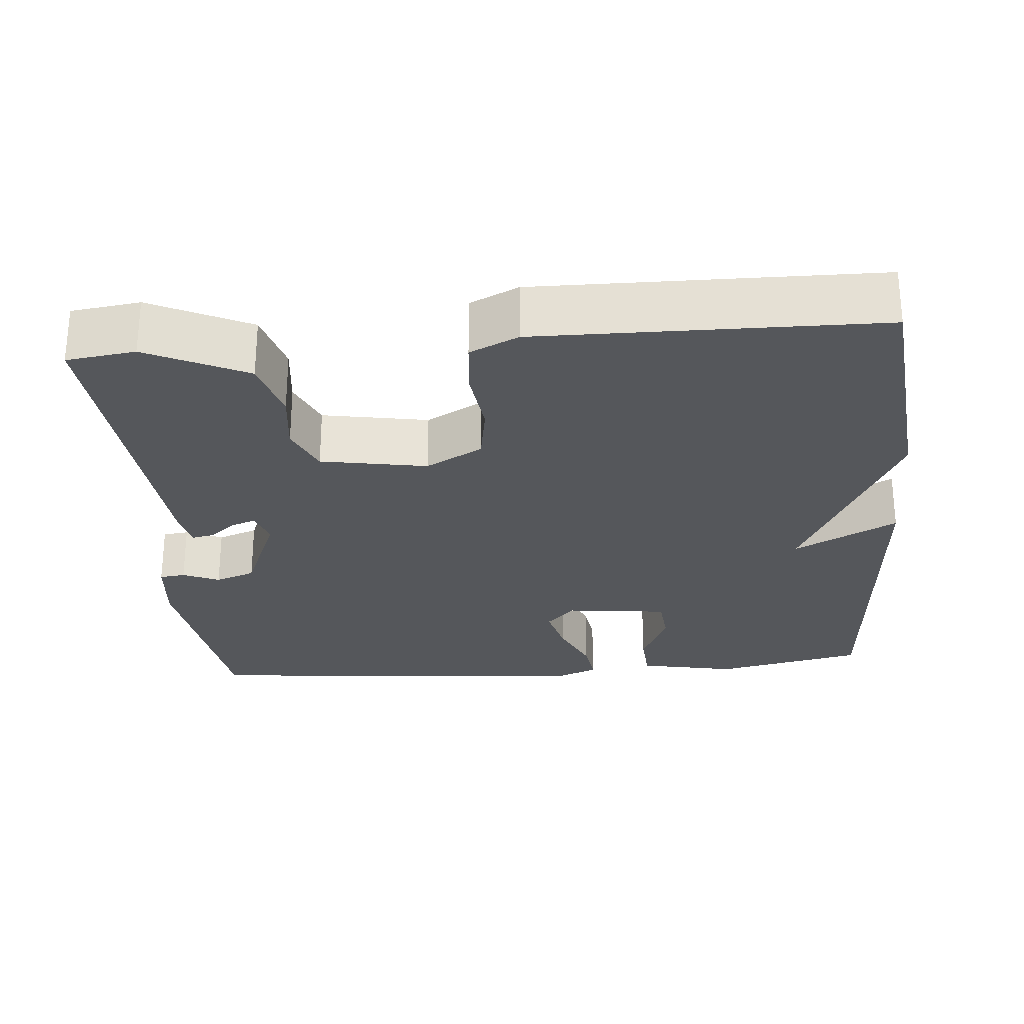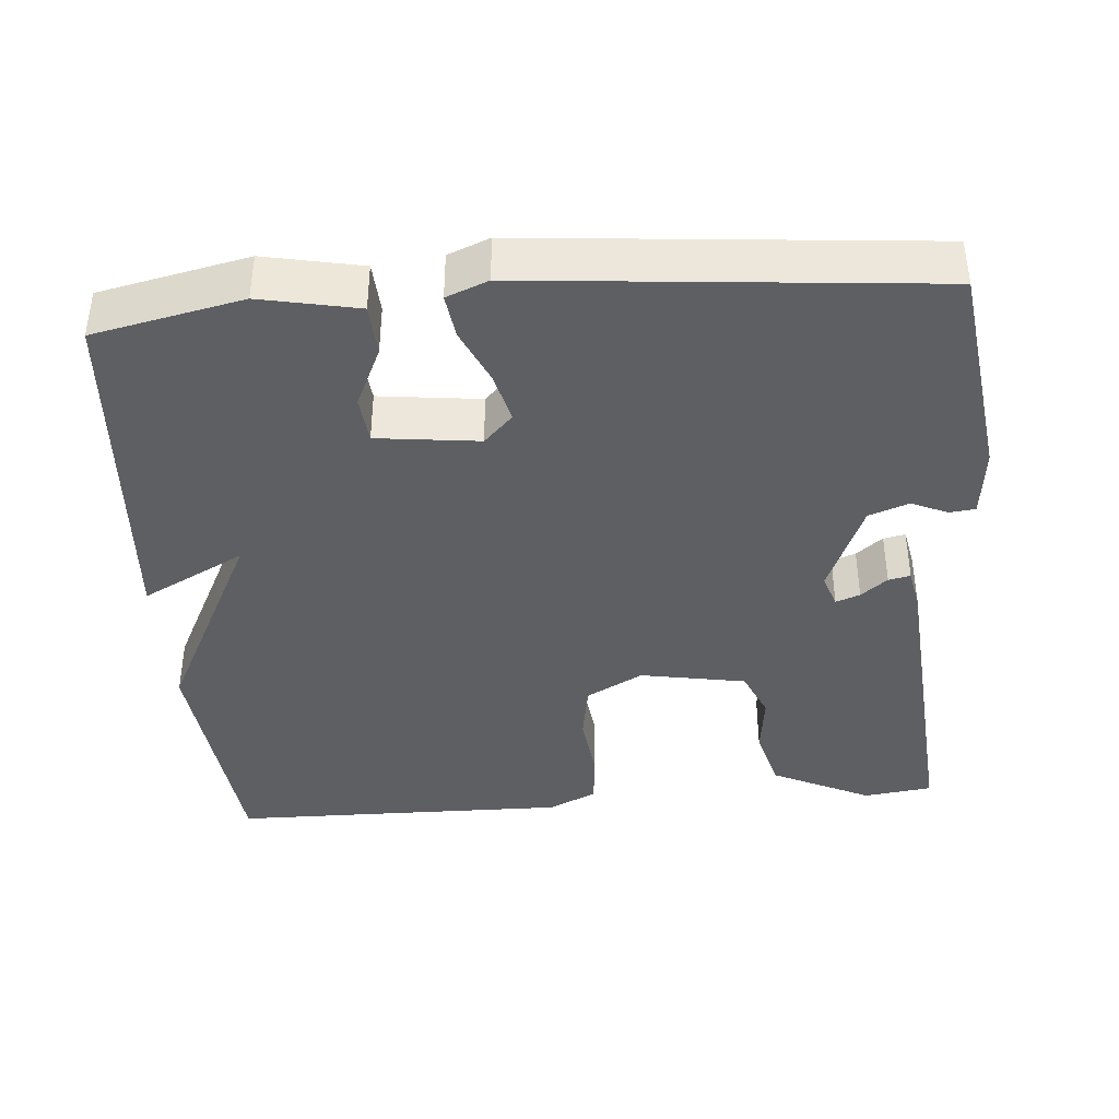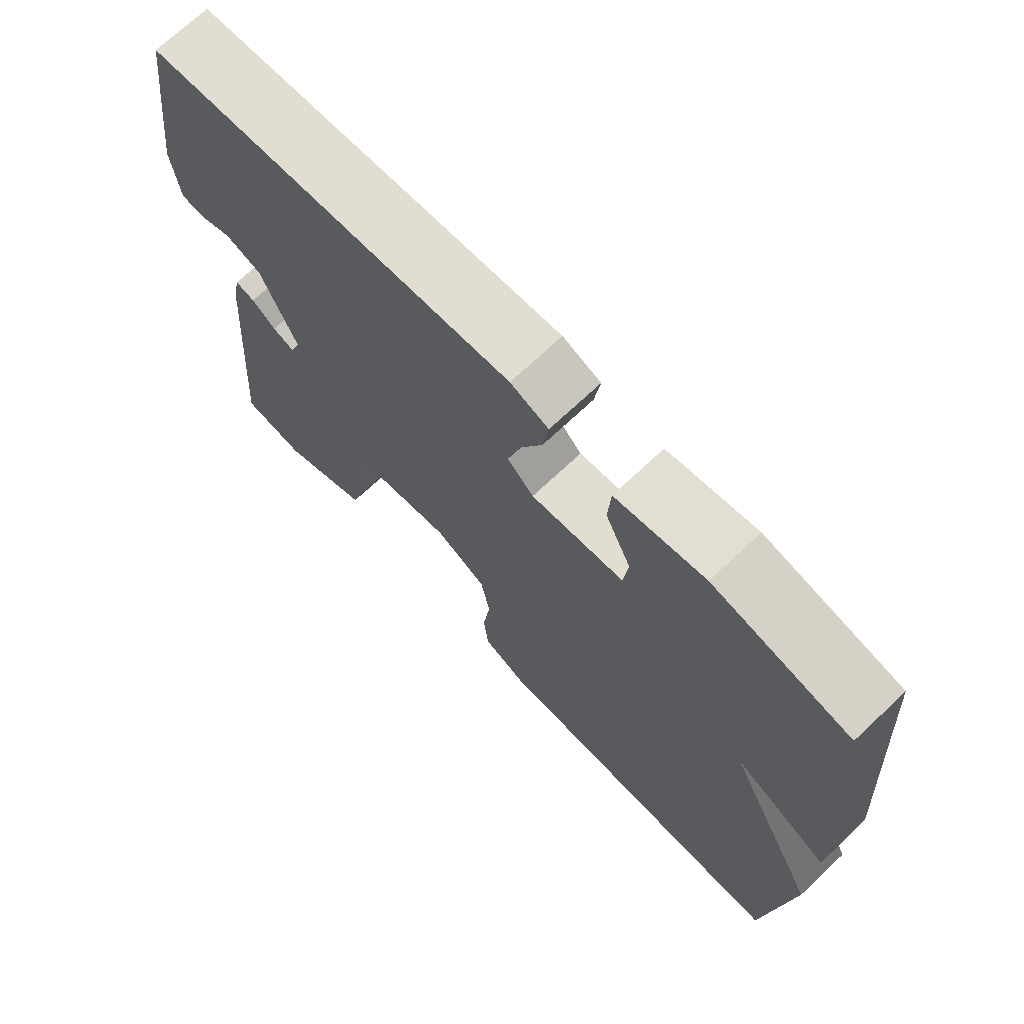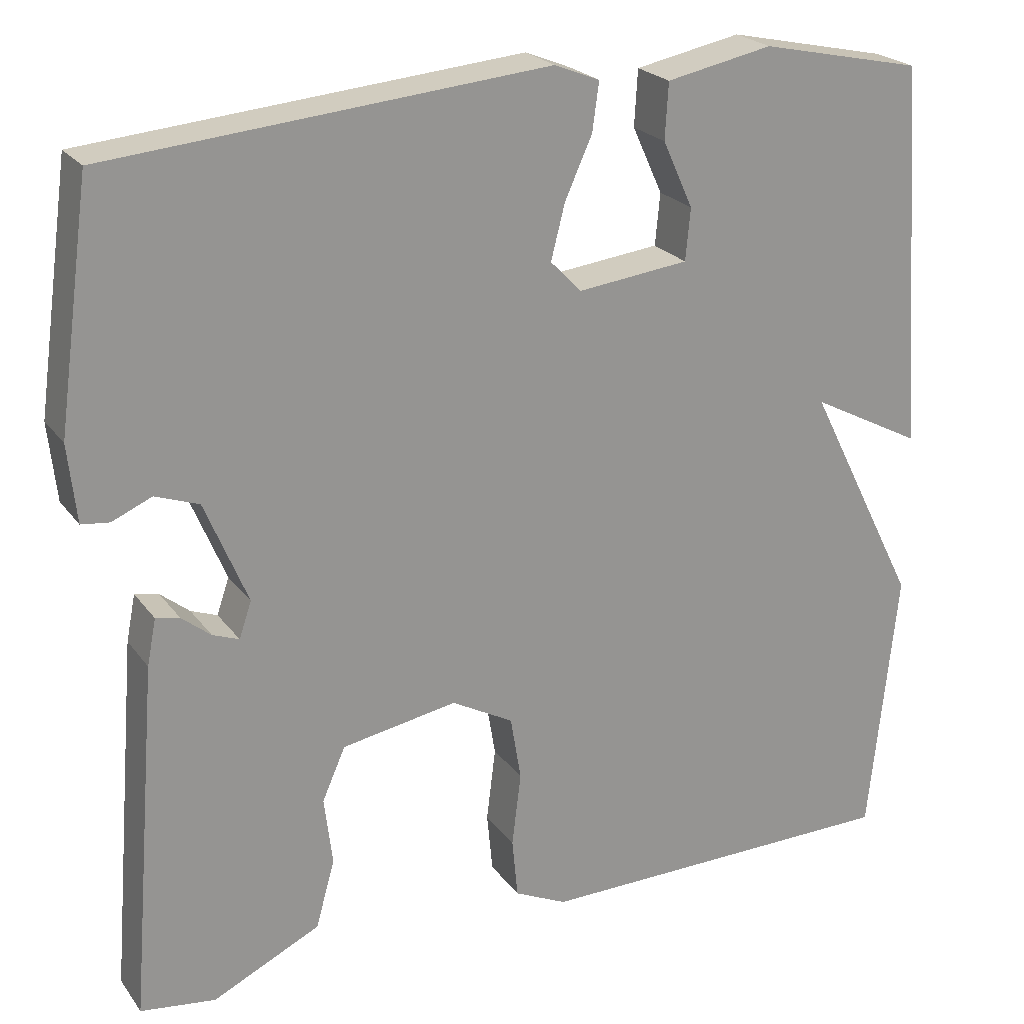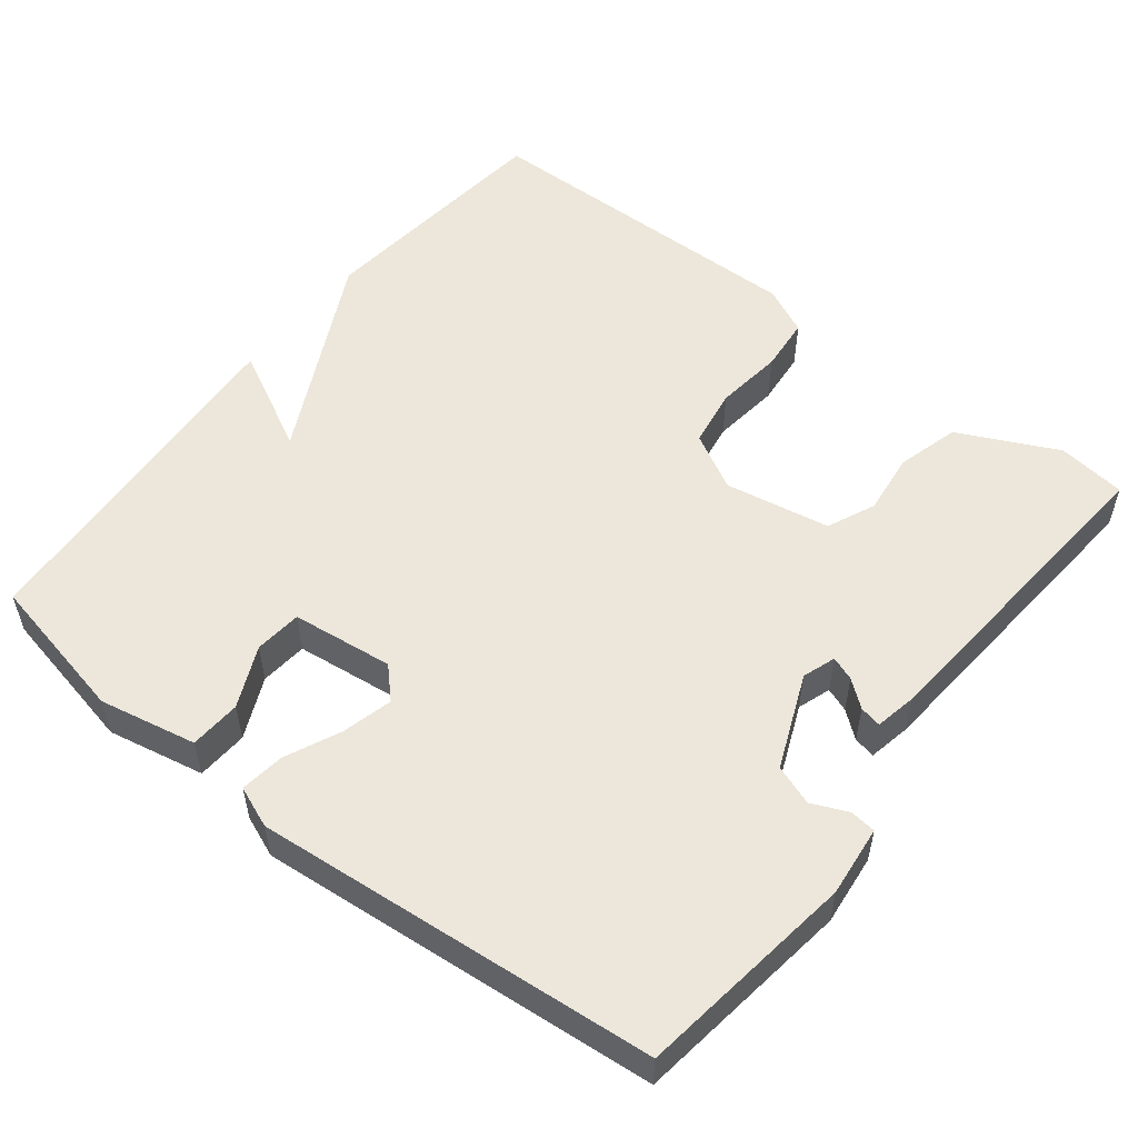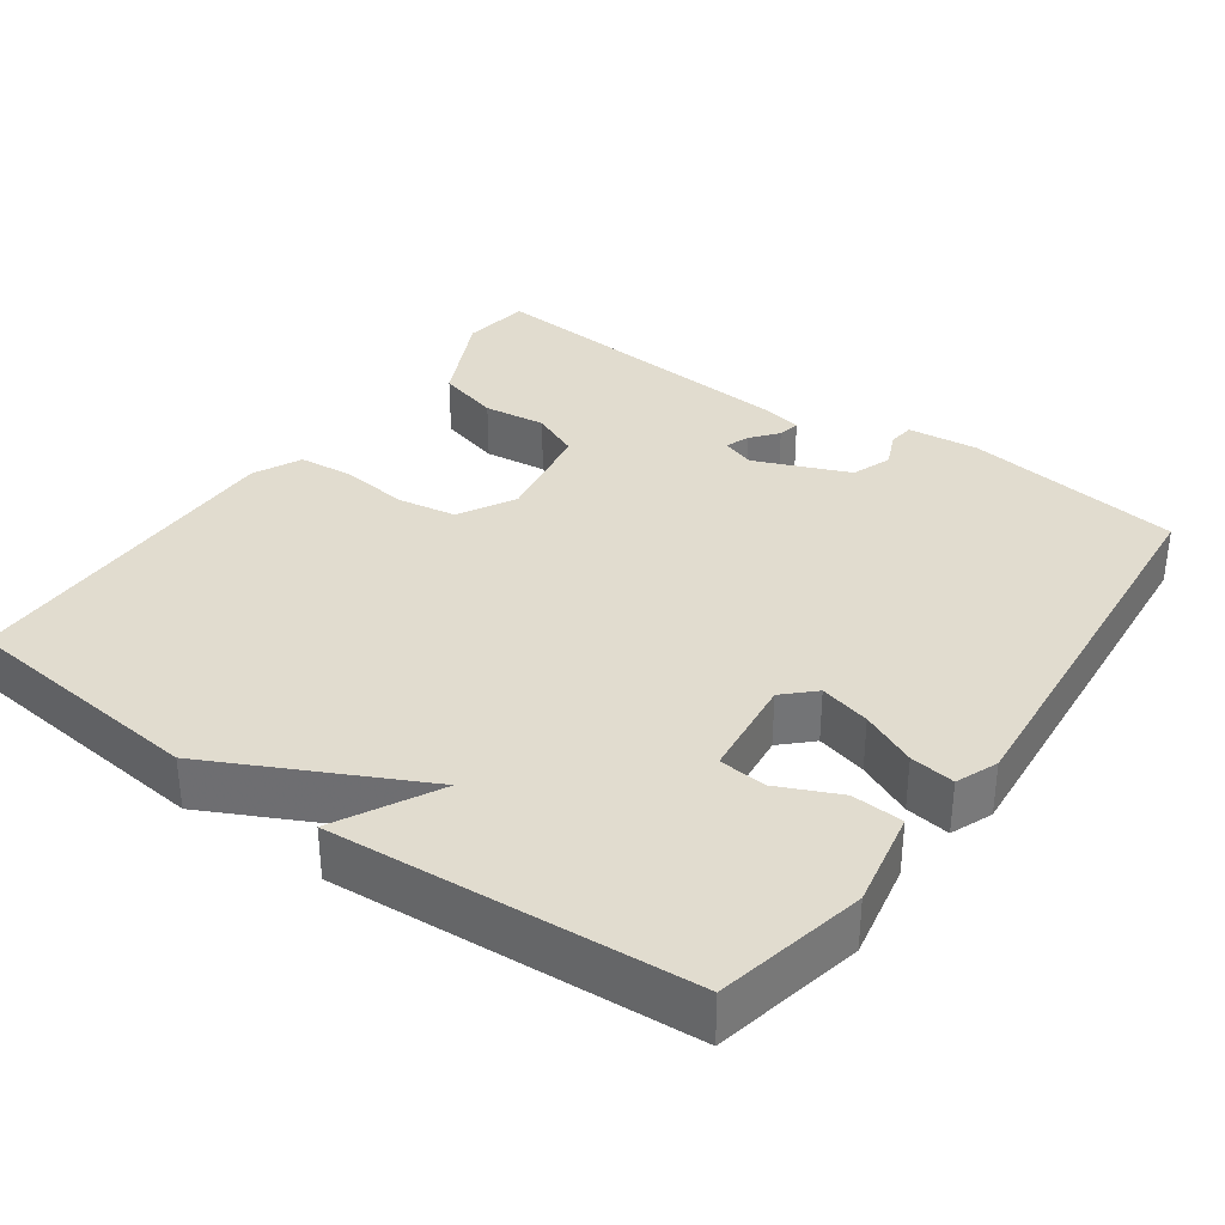
<metadata>
{"format":"obj","ext":"obj","renderer":"f3d","projection":"perspective","resolution":1024,"background":"white","views":[{"elev":-26.9,"azim":-175.1,"up":"+Y"},{"elev":-39.8,"azim":4.6,"up":"+Y"},{"elev":71.2,"azim":-133.3,"up":"+Z"},{"elev":22.8,"azim":153.4,"up":"+Z"},{"elev":53.7,"azim":38.1,"up":"+Y"},{"elev":34.3,"azim":-54.4,"up":"+Y"}]}
</metadata>
<code>
v 0.5 0.07 0.5
v 0.54 0.07 0.21
v 0.53 0.07 0.116
v 0.496 0.07 0.112
v 0.448 0.07 0.133
v 0.395 0.07 0.114
v 0.343 0.07 -0.011
v 0.358 0.07 -0.055
v 0.39 0.07 -0.043
v 0.425 0.07 -0.015
v 0.454 0.07 -0.009
v 0.465 0.07 -0.065
v 0.5 0.07 -0.5
v 0.409 0.07 -0.512
v 0.278 0.07 -0.449
v 0.255 0.07 -0.366
v 0.265 0.07 -0.283
v 0.237 0.07 -0.219
v 0.097 0.07 -0.194
v 0.022 0.07 -0.235
v 0.009 0.07 -0.313
v 0.02 0.07 -0.403
v 0.013 0.07 -0.476
v -0.051 0.07 -0.506
v -0.5 0.07 -0.5
v -0.534 0.07 -0.171
v -0.398 0.07 0.1
v -0.534 0.07 0.029
v -0.5 0.07 0.5
v -0.303 0.07 0.542
v -0.174 0.07 0.516
v -0.17 0.07 0.448
v -0.207 0.07 0.367
v -0.201 0.07 0.304
v -0.066 0.07 0.288
v -0.028 0.07 0.327
v -0.045 0.07 0.394
v -0.078 0.07 0.467
v -0.086 0.07 0.526
v -0.031 0.07 0.548
v 0.5 0 0.5
v 0.54 0 0.21
v 0.53 0 0.116
v 0.496 0 0.112
v 0.448 0 0.133
v 0.395 0 0.114
v 0.343 0 -0.011
v 0.358 0 -0.055
v 0.39 0 -0.043
v 0.425 0 -0.015
v 0.454 0 -0.009
v 0.465 0 -0.065
v 0.5 0 -0.5
v 0.409 0 -0.512
v 0.278 0 -0.449
v 0.255 0 -0.366
v 0.265 0 -0.283
v 0.237 0 -0.219
v 0.097 0 -0.194
v 0.022 0 -0.235
v 0.009 0 -0.313
v 0.02 0 -0.403
v 0.013 0 -0.476
v -0.051 0 -0.506
v -0.5 0 -0.5
v -0.534 0 -0.171
v -0.398 0 0.1
v -0.534 0 0.029
v -0.5 0 0.5
v -0.303 0 0.542
v -0.174 0 0.516
v -0.17 0 0.448
v -0.207 0 0.367
v -0.201 0 0.304
v -0.066 0 0.288
v -0.028 0 0.327
v -0.045 0 0.394
v -0.078 0 0.467
v -0.086 0 0.526
v -0.031 0 0.548
f 3 4 5
f 2 3 5
f 1 2 5
f 40 1 5
f 39 40 5
f 38 39 5
f 37 38 5
f 36 37 5 6
f 35 36 6 7
f 34 35 7 8
f 31 32 33
f 30 31 33
f 29 30 33
f 28 29 33
f 27 28 33
f 27 33 34
f 26 27 34
f 25 26 34
f 24 25 34
f 23 24 34
f 22 23 34
f 21 22 34
f 20 21 34
f 19 20 34
f 18 19 34 8
f 15 16 17
f 14 15 17
f 13 14 17
f 12 13 17
f 11 12 17
f 10 11 17
f 9 10 17
f 8 9 17 18
f 45 44 43
f 45 43 42
f 45 42 41
f 45 41 80
f 45 80 79
f 45 79 78
f 45 78 77
f 46 45 77 76
f 47 46 76 75
f 48 47 75 74
f 73 72 71
f 73 71 70
f 73 70 69
f 73 69 68
f 73 68 67
f 74 73 67
f 74 67 66
f 74 66 65
f 74 65 64
f 74 64 63
f 74 63 62
f 74 62 61
f 74 61 60
f 74 60 59
f 48 74 59 58
f 57 56 55
f 57 55 54
f 57 54 53
f 57 53 52
f 57 52 51
f 57 51 50
f 57 50 49
f 58 57 49 48
f 1 41 42 2
f 2 42 43 3
f 3 43 44 4
f 4 44 45 5
f 5 45 46 6
f 6 46 47 7
f 7 47 48 8
f 8 48 49 9
f 9 49 50 10
f 10 50 51 11
f 11 51 52 12
f 12 52 53 13
f 13 53 54 14
f 14 54 55 15
f 15 55 56 16
f 16 56 57 17
f 17 57 58 18
f 18 58 59 19
f 19 59 60 20
f 20 60 61 21
f 21 61 62 22
f 22 62 63 23
f 23 63 64 24
f 24 64 65 25
f 25 65 66 26
f 26 66 67 27
f 27 67 68 28
f 28 68 69 29
f 29 69 70 30
f 30 70 71 31
f 31 71 72 32
f 32 72 73 33
f 33 73 74 34
f 34 74 75 35
f 35 75 76 36
f 36 76 77 37
f 37 77 78 38
f 38 78 79 39
f 39 79 80 40
f 40 80 41 1

</code>
